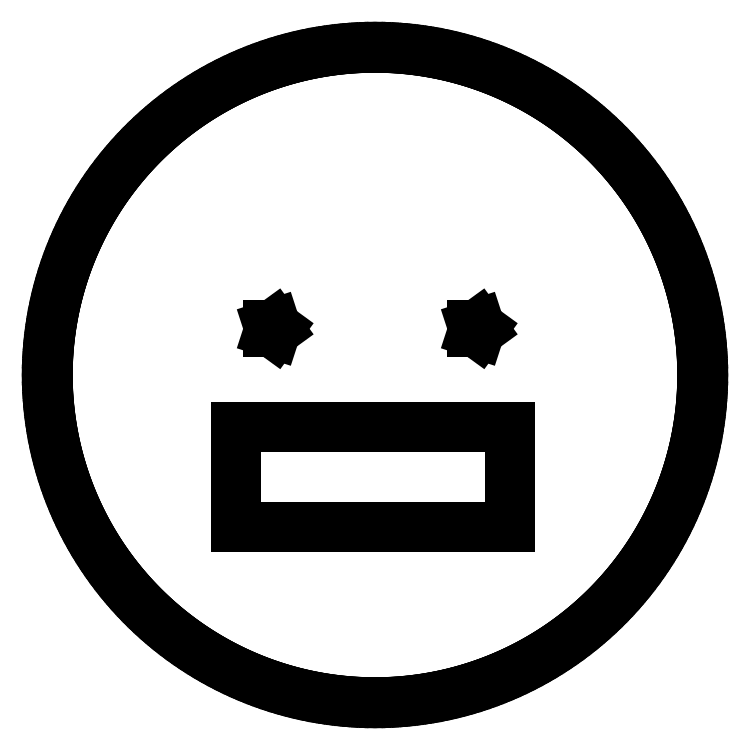
<metadata>
{"format":"dxf","ext":"dxf","renderer":"ezdxf+matplotlib","layout":"modelspace","background":"white","min_lineweight":24,"dpi":150}
</metadata>
<code>
0
SECTION
2
ENTITIES
0
LINE
8
0
10
-85
11
-84.98
20
0
21
1.993
0
LINE
8
0
10
-84.98
11
-84.91
20
1.993
21
3.984
0
LINE
8
0
10
-84.91
11
-84.79
20
3.984
21
5.973
0
LINE
8
0
10
-84.79
11
-84.63
20
5.973
21
7.96
0
LINE
8
0
10
-84.63
11
-84.42
20
7.96
21
9.941
0
LINE
8
0
10
-84.42
11
-84.16
20
9.941
21
11.92
0
LINE
8
0
10
-84.16
11
-83.86
20
11.92
21
13.89
0
LINE
8
0
10
-83.86
11
-83.51
20
13.89
21
15.85
0
LINE
8
0
10
-83.51
11
-83.11
20
15.85
21
17.8
0
LINE
8
0
10
-83.11
11
-82.67
20
17.8
21
19.75
0
LINE
8
0
10
-82.67
11
-82.19
20
19.75
21
21.68
0
LINE
8
0
10
-82.19
11
-81.66
20
21.68
21
23.6
0
LINE
8
0
10
-81.66
11
-81.08
20
23.6
21
25.51
0
LINE
8
0
10
-81.08
11
-80.46
20
25.51
21
27.4
0
LINE
8
0
10
-80.46
11
-79.8
20
27.4
21
29.28
0
LINE
8
0
10
-79.8
11
-79.09
20
29.28
21
31.14
0
LINE
8
0
10
-79.09
11
-78.34
20
31.14
21
32.99
0
LINE
8
0
10
-78.34
11
-77.54
20
32.99
21
34.81
0
LINE
8
0
10
-77.54
11
-76.7
20
34.81
21
36.62
0
LINE
8
0
10
-76.7
11
-75.83
20
36.62
21
38.41
0
LINE
8
0
10
-75.83
11
-74.91
20
38.41
21
40.18
0
LINE
8
0
10
-74.91
11
-73.94
20
40.18
21
41.92
0
LINE
8
0
10
-73.94
11
-72.94
20
41.92
21
43.65
0
LINE
8
0
10
-72.94
11
-71.9
20
43.65
21
45.34
0
LINE
8
0
10
-71.9
11
-70.81
20
45.34
21
47.02
0
LINE
8
0
10
-70.81
11
-69.69
20
47.02
21
48.66
0
LINE
8
0
10
-69.69
11
-68.53
20
48.66
21
50.28
0
LINE
8
0
10
-68.53
11
-67.33
20
50.28
21
51.88
0
LINE
8
0
10
-67.33
11
-66.1
20
51.88
21
53.44
0
LINE
8
0
10
-66.1
11
-64.83
20
53.44
21
54.98
0
LINE
8
0
10
-64.83
11
-63.52
20
54.98
21
56.48
0
LINE
8
0
10
-63.52
11
-62.18
20
56.48
21
57.95
0
LINE
8
0
10
-62.18
11
-60.8
20
57.95
21
59.4
0
LINE
8
0
10
-60.8
11
-59.4
20
59.4
21
60.8
0
LINE
8
0
10
-59.4
11
-57.95
20
60.8
21
62.18
0
LINE
8
0
10
-57.95
11
-56.48
20
62.18
21
63.52
0
LINE
8
0
10
-56.48
11
-54.98
20
63.52
21
64.83
0
LINE
8
0
10
-54.98
11
-53.44
20
64.83
21
66.1
0
LINE
8
0
10
-53.44
11
-51.88
20
66.1
21
67.33
0
LINE
8
0
10
-51.88
11
-50.28
20
67.33
21
68.53
0
LINE
8
0
10
-50.28
11
-48.66
20
68.53
21
69.69
0
LINE
8
0
10
-48.66
11
-47.02
20
69.69
21
70.81
0
LINE
8
0
10
-47.02
11
-45.34
20
70.81
21
71.9
0
LINE
8
0
10
-45.34
11
-43.65
20
71.9
21
72.94
0
LINE
8
0
10
-43.65
11
-41.92
20
72.94
21
73.94
0
LINE
8
0
10
-41.92
11
-40.18
20
73.94
21
74.91
0
LINE
8
0
10
-40.18
11
-38.41
20
74.91
21
75.83
0
LINE
8
0
10
-38.41
11
-36.62
20
75.83
21
76.7
0
LINE
8
0
10
-36.62
11
-34.81
20
76.7
21
77.54
0
LINE
8
0
10
-34.81
11
-32.99
20
77.54
21
78.34
0
LINE
8
0
10
-32.99
11
-31.14
20
78.34
21
79.09
0
LINE
8
0
10
-31.14
11
-29.28
20
79.09
21
79.8
0
LINE
8
0
10
-29.28
11
-27.4
20
79.8
21
80.46
0
LINE
8
0
10
-27.4
11
-25.51
20
80.46
21
81.08
0
LINE
8
0
10
-25.51
11
-23.6
20
81.08
21
81.66
0
LINE
8
0
10
-23.6
11
-21.68
20
81.66
21
82.19
0
LINE
8
0
10
-21.68
11
-19.75
20
82.19
21
82.67
0
LINE
8
0
10
-19.75
11
-17.8
20
82.67
21
83.11
0
LINE
8
0
10
-17.8
11
-15.85
20
83.11
21
83.51
0
LINE
8
0
10
-15.85
11
-13.89
20
83.51
21
83.86
0
LINE
8
0
10
-13.89
11
-11.92
20
83.86
21
84.16
0
LINE
8
0
10
-11.92
11
-9.941
20
84.16
21
84.42
0
LINE
8
0
10
-9.941
11
-7.96
20
84.42
21
84.63
0
LINE
8
0
10
-7.96
11
-5.973
20
84.63
21
84.79
0
LINE
8
0
10
-5.973
11
-3.984
20
84.79
21
84.91
0
LINE
8
0
10
-3.984
11
-1.993
20
84.91
21
84.98
0
LINE
8
0
10
-1.993
11
0
20
84.98
21
85
0
LINE
8
0
10
0
11
1.993
20
85
21
84.98
0
LINE
8
0
10
1.993
11
3.984
20
84.98
21
84.91
0
LINE
8
0
10
3.984
11
5.973
20
84.91
21
84.79
0
LINE
8
0
10
5.973
11
7.96
20
84.79
21
84.63
0
LINE
8
0
10
7.96
11
9.941
20
84.63
21
84.42
0
LINE
8
0
10
9.941
11
11.92
20
84.42
21
84.16
0
LINE
8
0
10
11.92
11
13.89
20
84.16
21
83.86
0
LINE
8
0
10
13.89
11
15.85
20
83.86
21
83.51
0
LINE
8
0
10
15.85
11
17.8
20
83.51
21
83.11
0
LINE
8
0
10
17.8
11
19.75
20
83.11
21
82.67
0
LINE
8
0
10
19.75
11
21.68
20
82.67
21
82.19
0
LINE
8
0
10
21.68
11
23.6
20
82.19
21
81.66
0
LINE
8
0
10
23.6
11
25.51
20
81.66
21
81.08
0
LINE
8
0
10
25.51
11
27.4
20
81.08
21
80.46
0
LINE
8
0
10
27.4
11
29.28
20
80.46
21
79.8
0
LINE
8
0
10
29.28
11
31.14
20
79.8
21
79.09
0
LINE
8
0
10
31.14
11
32.99
20
79.09
21
78.34
0
LINE
8
0
10
32.99
11
34.81
20
78.34
21
77.54
0
LINE
8
0
10
34.81
11
36.62
20
77.54
21
76.7
0
LINE
8
0
10
36.62
11
38.41
20
76.7
21
75.83
0
LINE
8
0
10
38.41
11
40.18
20
75.83
21
74.91
0
LINE
8
0
10
40.18
11
41.92
20
74.91
21
73.94
0
LINE
8
0
10
41.92
11
43.65
20
73.94
21
72.94
0
LINE
8
0
10
43.65
11
45.34
20
72.94
21
71.9
0
LINE
8
0
10
45.34
11
47.02
20
71.9
21
70.81
0
LINE
8
0
10
47.02
11
48.66
20
70.81
21
69.69
0
LINE
8
0
10
48.66
11
50.28
20
69.69
21
68.53
0
LINE
8
0
10
50.28
11
51.88
20
68.53
21
67.33
0
LINE
8
0
10
51.88
11
53.44
20
67.33
21
66.1
0
LINE
8
0
10
53.44
11
54.98
20
66.1
21
64.83
0
LINE
8
0
10
54.98
11
56.48
20
64.83
21
63.52
0
LINE
8
0
10
56.48
11
57.95
20
63.52
21
62.18
0
LINE
8
0
10
57.95
11
59.4
20
62.18
21
60.8
0
LINE
8
0
10
59.4
11
60.8
20
60.8
21
59.4
0
LINE
8
0
10
60.8
11
62.18
20
59.4
21
57.95
0
LINE
8
0
10
62.18
11
63.52
20
57.95
21
56.48
0
LINE
8
0
10
63.52
11
64.83
20
56.48
21
54.98
0
LINE
8
0
10
64.83
11
66.1
20
54.98
21
53.44
0
LINE
8
0
10
66.1
11
67.33
20
53.44
21
51.88
0
LINE
8
0
10
67.33
11
68.53
20
51.88
21
50.28
0
LINE
8
0
10
68.53
11
69.69
20
50.28
21
48.66
0
LINE
8
0
10
69.69
11
70.81
20
48.66
21
47.02
0
LINE
8
0
10
70.81
11
71.9
20
47.02
21
45.34
0
LINE
8
0
10
71.9
11
72.94
20
45.34
21
43.65
0
LINE
8
0
10
72.94
11
73.94
20
43.65
21
41.92
0
LINE
8
0
10
73.94
11
74.91
20
41.92
21
40.18
0
LINE
8
0
10
74.91
11
75.83
20
40.18
21
38.41
0
LINE
8
0
10
75.83
11
76.7
20
38.41
21
36.62
0
LINE
8
0
10
76.7
11
77.54
20
36.62
21
34.81
0
LINE
8
0
10
77.54
11
78.34
20
34.81
21
32.99
0
LINE
8
0
10
78.34
11
79.09
20
32.99
21
31.14
0
LINE
8
0
10
79.09
11
79.8
20
31.14
21
29.28
0
LINE
8
0
10
79.8
11
80.46
20
29.28
21
27.4
0
LINE
8
0
10
80.46
11
81.08
20
27.4
21
25.51
0
LINE
8
0
10
81.08
11
81.66
20
25.51
21
23.6
0
LINE
8
0
10
81.66
11
82.19
20
23.6
21
21.68
0
LINE
8
0
10
82.19
11
82.67
20
21.68
21
19.75
0
LINE
8
0
10
82.67
11
83.11
20
19.75
21
17.8
0
LINE
8
0
10
83.11
11
83.51
20
17.8
21
15.85
0
LINE
8
0
10
83.51
11
83.86
20
15.85
21
13.89
0
LINE
8
0
10
83.86
11
84.16
20
13.89
21
11.92
0
LINE
8
0
10
84.16
11
84.42
20
11.92
21
9.941
0
LINE
8
0
10
84.42
11
84.63
20
9.941
21
7.96
0
LINE
8
0
10
84.63
11
84.79
20
7.96
21
5.973
0
LINE
8
0
10
84.79
11
84.91
20
5.973
21
3.984
0
LINE
8
0
10
84.91
11
84.98
20
3.984
21
1.993
0
LINE
8
0
10
84.98
11
85
20
1.993
21
0
0
LINE
8
0
10
85
11
84.98
20
0
21
-1.993
0
LINE
8
0
10
84.98
11
84.91
20
-1.993
21
-3.984
0
LINE
8
0
10
84.91
11
84.79
20
-3.984
21
-5.973
0
LINE
8
0
10
84.79
11
84.63
20
-5.973
21
-7.96
0
LINE
8
0
10
84.63
11
84.42
20
-7.96
21
-9.941
0
LINE
8
0
10
84.42
11
84.16
20
-9.941
21
-11.92
0
LINE
8
0
10
84.16
11
83.86
20
-11.92
21
-13.89
0
LINE
8
0
10
83.86
11
83.51
20
-13.89
21
-15.85
0
LINE
8
0
10
83.51
11
83.11
20
-15.85
21
-17.8
0
LINE
8
0
10
83.11
11
82.67
20
-17.8
21
-19.75
0
LINE
8
0
10
82.67
11
82.19
20
-19.75
21
-21.68
0
LINE
8
0
10
82.19
11
81.66
20
-21.68
21
-23.6
0
LINE
8
0
10
81.66
11
81.08
20
-23.6
21
-25.51
0
LINE
8
0
10
81.08
11
80.46
20
-25.51
21
-27.4
0
LINE
8
0
10
80.46
11
79.8
20
-27.4
21
-29.28
0
LINE
8
0
10
79.8
11
79.09
20
-29.28
21
-31.14
0
LINE
8
0
10
79.09
11
78.34
20
-31.14
21
-32.99
0
LINE
8
0
10
78.34
11
77.54
20
-32.99
21
-34.81
0
LINE
8
0
10
77.54
11
76.7
20
-34.81
21
-36.62
0
LINE
8
0
10
76.7
11
75.83
20
-36.62
21
-38.41
0
LINE
8
0
10
75.83
11
74.91
20
-38.41
21
-40.18
0
LINE
8
0
10
74.91
11
73.94
20
-40.18
21
-41.92
0
LINE
8
0
10
73.94
11
72.94
20
-41.92
21
-43.65
0
LINE
8
0
10
72.94
11
71.9
20
-43.65
21
-45.34
0
LINE
8
0
10
71.9
11
70.81
20
-45.34
21
-47.02
0
LINE
8
0
10
70.81
11
69.69
20
-47.02
21
-48.66
0
LINE
8
0
10
69.69
11
68.53
20
-48.66
21
-50.28
0
LINE
8
0
10
68.53
11
67.33
20
-50.28
21
-51.88
0
LINE
8
0
10
67.33
11
66.1
20
-51.88
21
-53.44
0
LINE
8
0
10
66.1
11
64.83
20
-53.44
21
-54.98
0
LINE
8
0
10
64.83
11
63.52
20
-54.98
21
-56.48
0
LINE
8
0
10
63.52
11
62.18
20
-56.48
21
-57.95
0
LINE
8
0
10
62.18
11
60.8
20
-57.95
21
-59.4
0
LINE
8
0
10
60.8
11
59.4
20
-59.4
21
-60.8
0
LINE
8
0
10
59.4
11
57.95
20
-60.8
21
-62.18
0
LINE
8
0
10
57.95
11
56.48
20
-62.18
21
-63.52
0
LINE
8
0
10
56.48
11
54.98
20
-63.52
21
-64.83
0
LINE
8
0
10
54.98
11
53.44
20
-64.83
21
-66.1
0
LINE
8
0
10
53.44
11
51.88
20
-66.1
21
-67.33
0
LINE
8
0
10
51.88
11
50.28
20
-67.33
21
-68.53
0
LINE
8
0
10
50.28
11
48.66
20
-68.53
21
-69.69
0
LINE
8
0
10
48.66
11
47.02
20
-69.69
21
-70.81
0
LINE
8
0
10
47.02
11
45.34
20
-70.81
21
-71.9
0
LINE
8
0
10
45.34
11
43.65
20
-71.9
21
-72.94
0
LINE
8
0
10
43.65
11
41.92
20
-72.94
21
-73.94
0
LINE
8
0
10
41.92
11
40.18
20
-73.94
21
-74.91
0
LINE
8
0
10
40.18
11
38.41
20
-74.91
21
-75.83
0
LINE
8
0
10
38.41
11
36.62
20
-75.83
21
-76.7
0
LINE
8
0
10
36.62
11
34.81
20
-76.7
21
-77.54
0
LINE
8
0
10
34.81
11
32.99
20
-77.54
21
-78.34
0
LINE
8
0
10
32.99
11
31.14
20
-78.34
21
-79.09
0
LINE
8
0
10
31.14
11
29.28
20
-79.09
21
-79.8
0
LINE
8
0
10
29.28
11
27.4
20
-79.8
21
-80.46
0
LINE
8
0
10
27.4
11
25.51
20
-80.46
21
-81.08
0
LINE
8
0
10
25.51
11
23.6
20
-81.08
21
-81.66
0
LINE
8
0
10
23.6
11
21.68
20
-81.66
21
-82.19
0
LINE
8
0
10
21.68
11
19.75
20
-82.19
21
-82.67
0
LINE
8
0
10
19.75
11
17.8
20
-82.67
21
-83.11
0
LINE
8
0
10
17.8
11
15.85
20
-83.11
21
-83.51
0
LINE
8
0
10
15.85
11
13.89
20
-83.51
21
-83.86
0
LINE
8
0
10
13.89
11
11.92
20
-83.86
21
-84.16
0
LINE
8
0
10
11.92
11
9.941
20
-84.16
21
-84.42
0
LINE
8
0
10
9.941
11
7.96
20
-84.42
21
-84.63
0
LINE
8
0
10
7.96
11
5.973
20
-84.63
21
-84.79
0
LINE
8
0
10
5.973
11
3.984
20
-84.79
21
-84.91
0
LINE
8
0
10
3.984
11
1.993
20
-84.91
21
-84.98
0
LINE
8
0
10
1.993
11
0
20
-84.98
21
-85
0
LINE
8
0
10
0
11
-1.993
20
-85
21
-84.98
0
LINE
8
0
10
-1.993
11
-3.984
20
-84.98
21
-84.91
0
LINE
8
0
10
-3.984
11
-5.973
20
-84.91
21
-84.79
0
LINE
8
0
10
-5.973
11
-7.96
20
-84.79
21
-84.63
0
LINE
8
0
10
-7.96
11
-9.941
20
-84.63
21
-84.42
0
LINE
8
0
10
-9.941
11
-11.92
20
-84.42
21
-84.16
0
LINE
8
0
10
-11.92
11
-13.89
20
-84.16
21
-83.86
0
LINE
8
0
10
-13.89
11
-15.85
20
-83.86
21
-83.51
0
LINE
8
0
10
-15.85
11
-17.8
20
-83.51
21
-83.11
0
LINE
8
0
10
-17.8
11
-19.75
20
-83.11
21
-82.67
0
LINE
8
0
10
-19.75
11
-21.68
20
-82.67
21
-82.19
0
LINE
8
0
10
-21.68
11
-23.6
20
-82.19
21
-81.66
0
LINE
8
0
10
-23.6
11
-25.51
20
-81.66
21
-81.08
0
LINE
8
0
10
-25.51
11
-27.4
20
-81.08
21
-80.46
0
LINE
8
0
10
-27.4
11
-29.28
20
-80.46
21
-79.8
0
LINE
8
0
10
-29.28
11
-31.14
20
-79.8
21
-79.09
0
LINE
8
0
10
-31.14
11
-32.99
20
-79.09
21
-78.34
0
LINE
8
0
10
-32.99
11
-34.81
20
-78.34
21
-77.54
0
LINE
8
0
10
-34.81
11
-36.62
20
-77.54
21
-76.7
0
LINE
8
0
10
-36.62
11
-38.41
20
-76.7
21
-75.83
0
LINE
8
0
10
-38.41
11
-40.18
20
-75.83
21
-74.91
0
LINE
8
0
10
-40.18
11
-41.92
20
-74.91
21
-73.94
0
LINE
8
0
10
-41.92
11
-43.65
20
-73.94
21
-72.94
0
LINE
8
0
10
-43.65
11
-45.34
20
-72.94
21
-71.9
0
LINE
8
0
10
-45.34
11
-47.02
20
-71.9
21
-70.81
0
LINE
8
0
10
-47.02
11
-48.66
20
-70.81
21
-69.69
0
LINE
8
0
10
-48.66
11
-50.28
20
-69.69
21
-68.53
0
LINE
8
0
10
-50.28
11
-51.88
20
-68.53
21
-67.33
0
LINE
8
0
10
-51.88
11
-53.44
20
-67.33
21
-66.1
0
LINE
8
0
10
-53.44
11
-54.98
20
-66.1
21
-64.83
0
LINE
8
0
10
-54.98
11
-56.48
20
-64.83
21
-63.52
0
LINE
8
0
10
-56.48
11
-57.95
20
-63.52
21
-62.18
0
LINE
8
0
10
-57.95
11
-59.4
20
-62.18
21
-60.8
0
LINE
8
0
10
-59.4
11
-60.8
20
-60.8
21
-59.4
0
LINE
8
0
10
-60.8
11
-62.18
20
-59.4
21
-57.95
0
LINE
8
0
10
-62.18
11
-63.52
20
-57.95
21
-56.48
0
LINE
8
0
10
-63.52
11
-64.83
20
-56.48
21
-54.98
0
LINE
8
0
10
-64.83
11
-66.1
20
-54.98
21
-53.44
0
LINE
8
0
10
-66.1
11
-67.33
20
-53.44
21
-51.88
0
LINE
8
0
10
-67.33
11
-68.53
20
-51.88
21
-50.28
0
LINE
8
0
10
-68.53
11
-69.69
20
-50.28
21
-48.66
0
LINE
8
0
10
-69.69
11
-70.81
20
-48.66
21
-47.02
0
LINE
8
0
10
-70.81
11
-71.9
20
-47.02
21
-45.34
0
LINE
8
0
10
-71.9
11
-72.94
20
-45.34
21
-43.65
0
LINE
8
0
10
-72.94
11
-73.94
20
-43.65
21
-41.92
0
LINE
8
0
10
-73.94
11
-74.91
20
-41.92
21
-40.18
0
LINE
8
0
10
-74.91
11
-75.83
20
-40.18
21
-38.41
0
LINE
8
0
10
-75.83
11
-76.7
20
-38.41
21
-36.62
0
LINE
8
0
10
-76.7
11
-77.54
20
-36.62
21
-34.81
0
LINE
8
0
10
-77.54
11
-78.34
20
-34.81
21
-32.99
0
LINE
8
0
10
-78.34
11
-79.09
20
-32.99
21
-31.14
0
LINE
8
0
10
-79.09
11
-79.8
20
-31.14
21
-29.28
0
LINE
8
0
10
-79.8
11
-80.46
20
-29.28
21
-27.4
0
LINE
8
0
10
-80.46
11
-81.08
20
-27.4
21
-25.51
0
LINE
8
0
10
-81.08
11
-81.66
20
-25.51
21
-23.6
0
LINE
8
0
10
-81.66
11
-82.19
20
-23.6
21
-21.68
0
LINE
8
0
10
-82.19
11
-82.67
20
-21.68
21
-19.75
0
LINE
8
0
10
-82.67
11
-83.11
20
-19.75
21
-17.8
0
LINE
8
0
10
-83.11
11
-83.51
20
-17.8
21
-15.85
0
LINE
8
0
10
-83.51
11
-83.86
20
-15.85
21
-13.89
0
LINE
8
0
10
-83.86
11
-84.16
20
-13.89
21
-11.92
0
LINE
8
0
10
-84.16
11
-84.42
20
-11.92
21
-9.941
0
LINE
8
0
10
-84.42
11
-84.63
20
-9.941
21
-7.96
0
LINE
8
0
10
-84.63
11
-84.79
20
-7.96
21
-5.973
0
LINE
8
0
10
-84.79
11
-84.91
20
-5.973
21
-3.984
0
LINE
8
0
10
-84.91
11
-84.98
20
-3.984
21
-1.993
0
LINE
8
0
10
-84.98
11
-85
20
-1.993
21
0
0
LINE
8
0
10
-36
11
-36
20
-39.5
21
-13.5
0
LINE
8
0
10
-36
11
35
20
-13.5
21
-13.5
0
LINE
8
0
10
35
11
35
20
-13.5
21
-39.5
0
LINE
8
0
10
35
11
-36
20
-39.5
21
-39.5
0
LINE
8
0
10
-27.71
11
-27.71
20
11.12
21
12.88
0
LINE
8
0
10
-27.71
11
-26.04
20
12.88
21
13.43
0
LINE
8
0
10
-26.04
11
-25
20
13.43
21
12
0
LINE
8
0
10
-25
11
-26.04
20
12
21
10.57
0
LINE
8
0
10
-26.04
11
-27.71
20
10.57
21
11.12
0
LINE
8
0
10
25.29
11
25.29
20
11.12
21
12.88
0
LINE
8
0
10
25.29
11
26.96
20
12.88
21
13.43
0
LINE
8
0
10
26.96
11
28
20
13.43
21
12
0
LINE
8
0
10
28
11
26.96
20
12
21
10.57
0
LINE
8
0
10
26.96
11
25.29
20
10.57
21
11.12
0
ENDSEC
0
EOF

</code>
